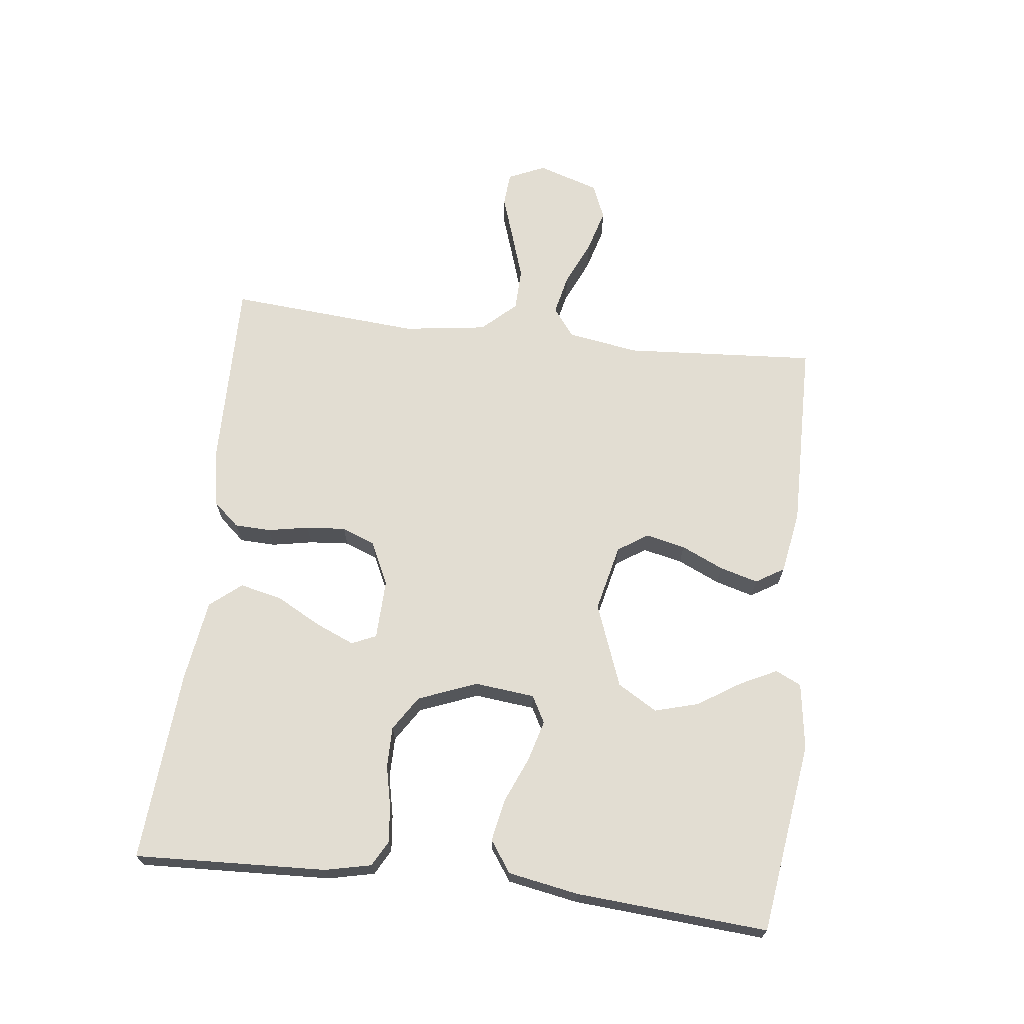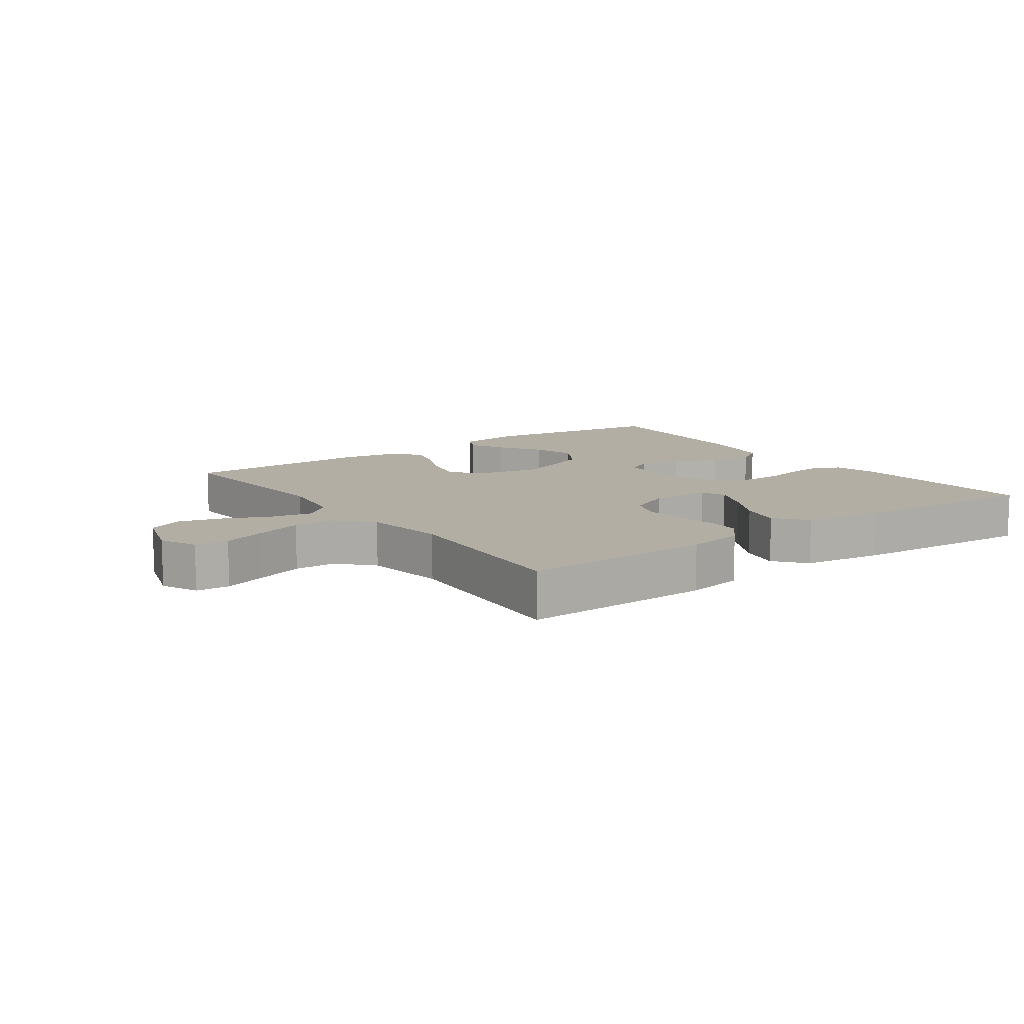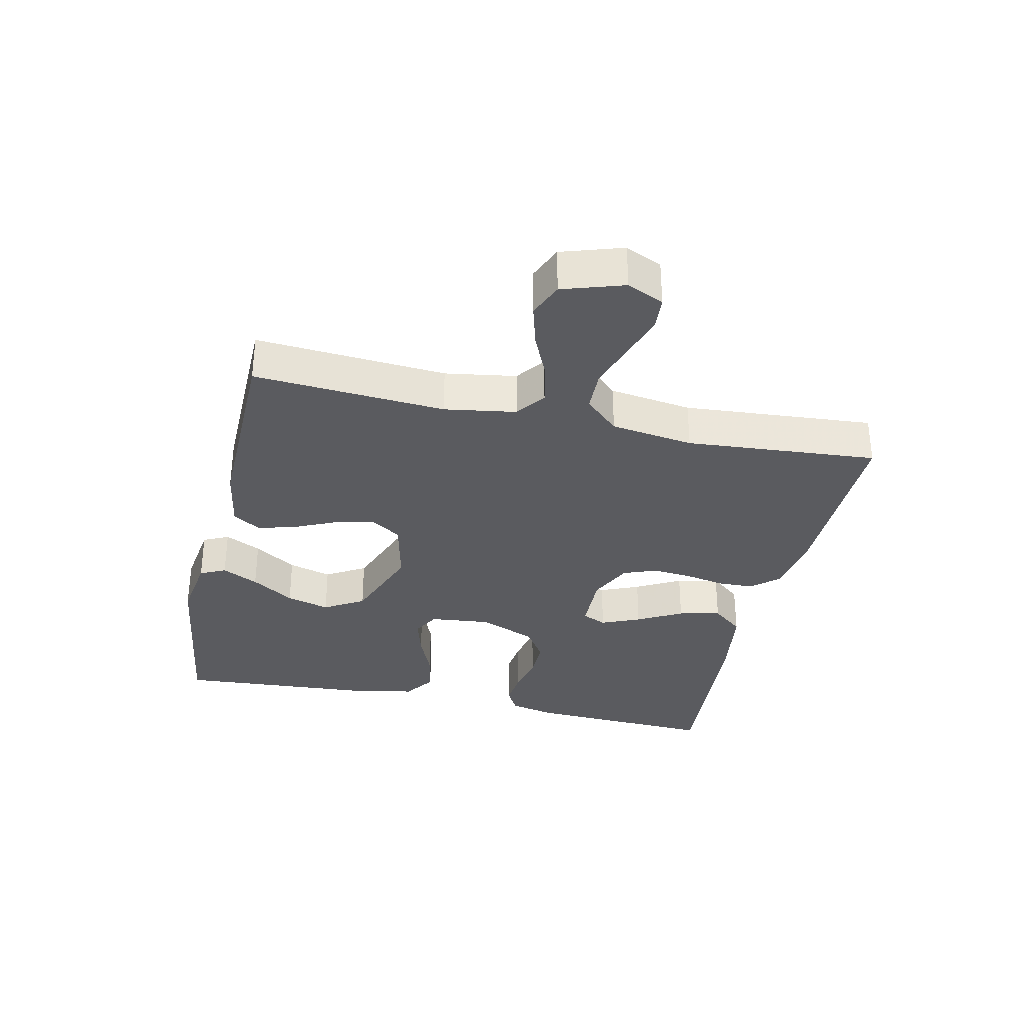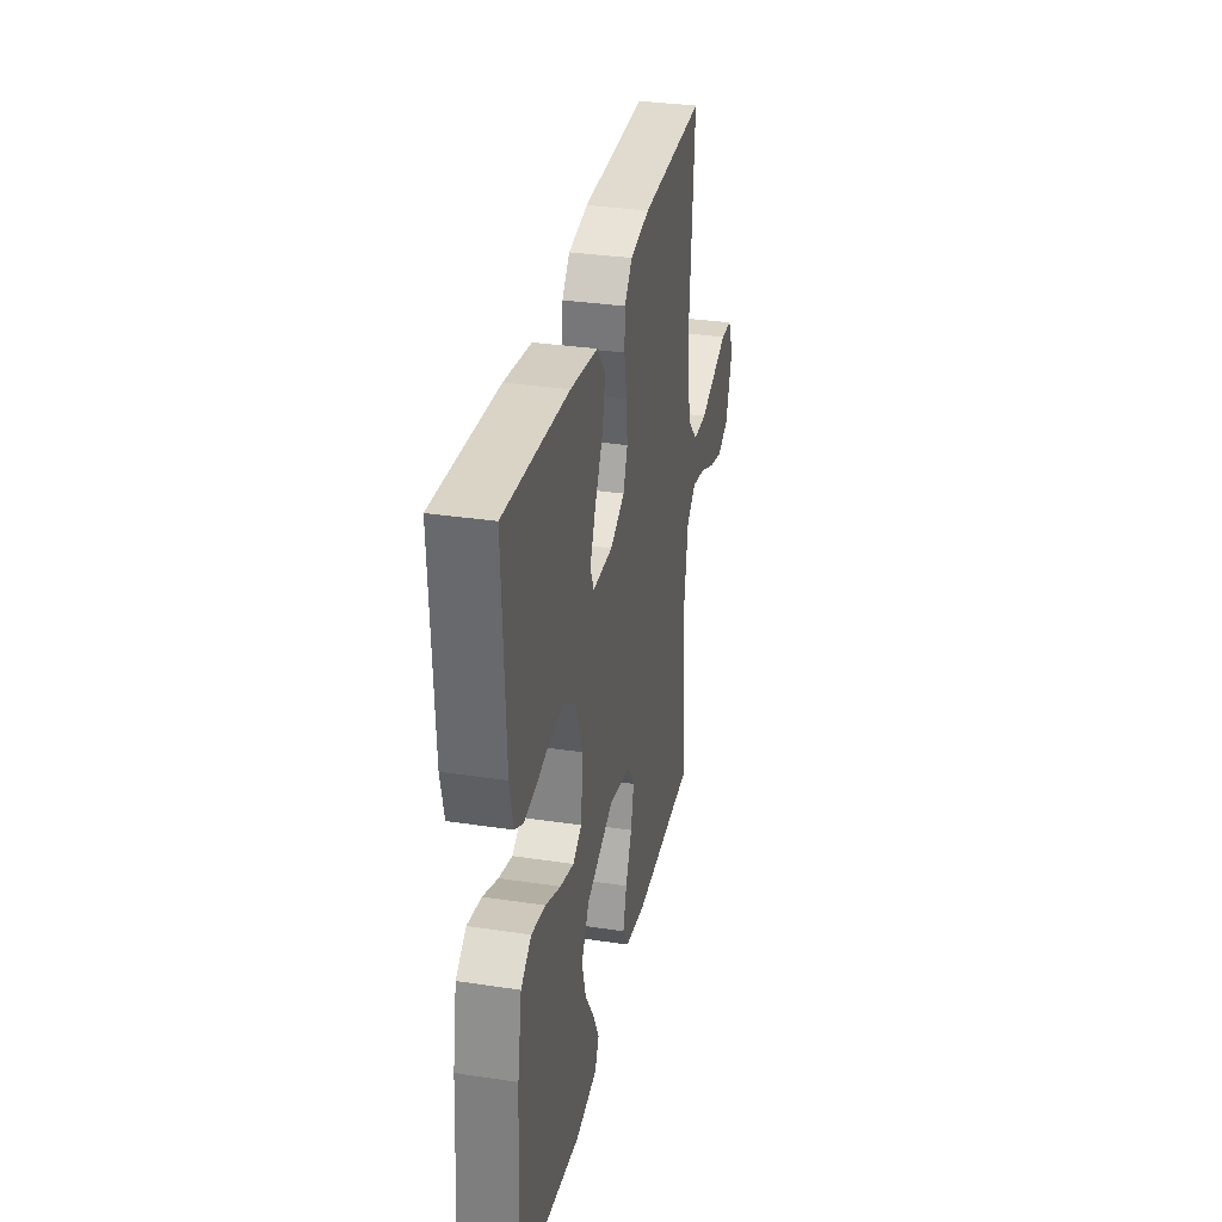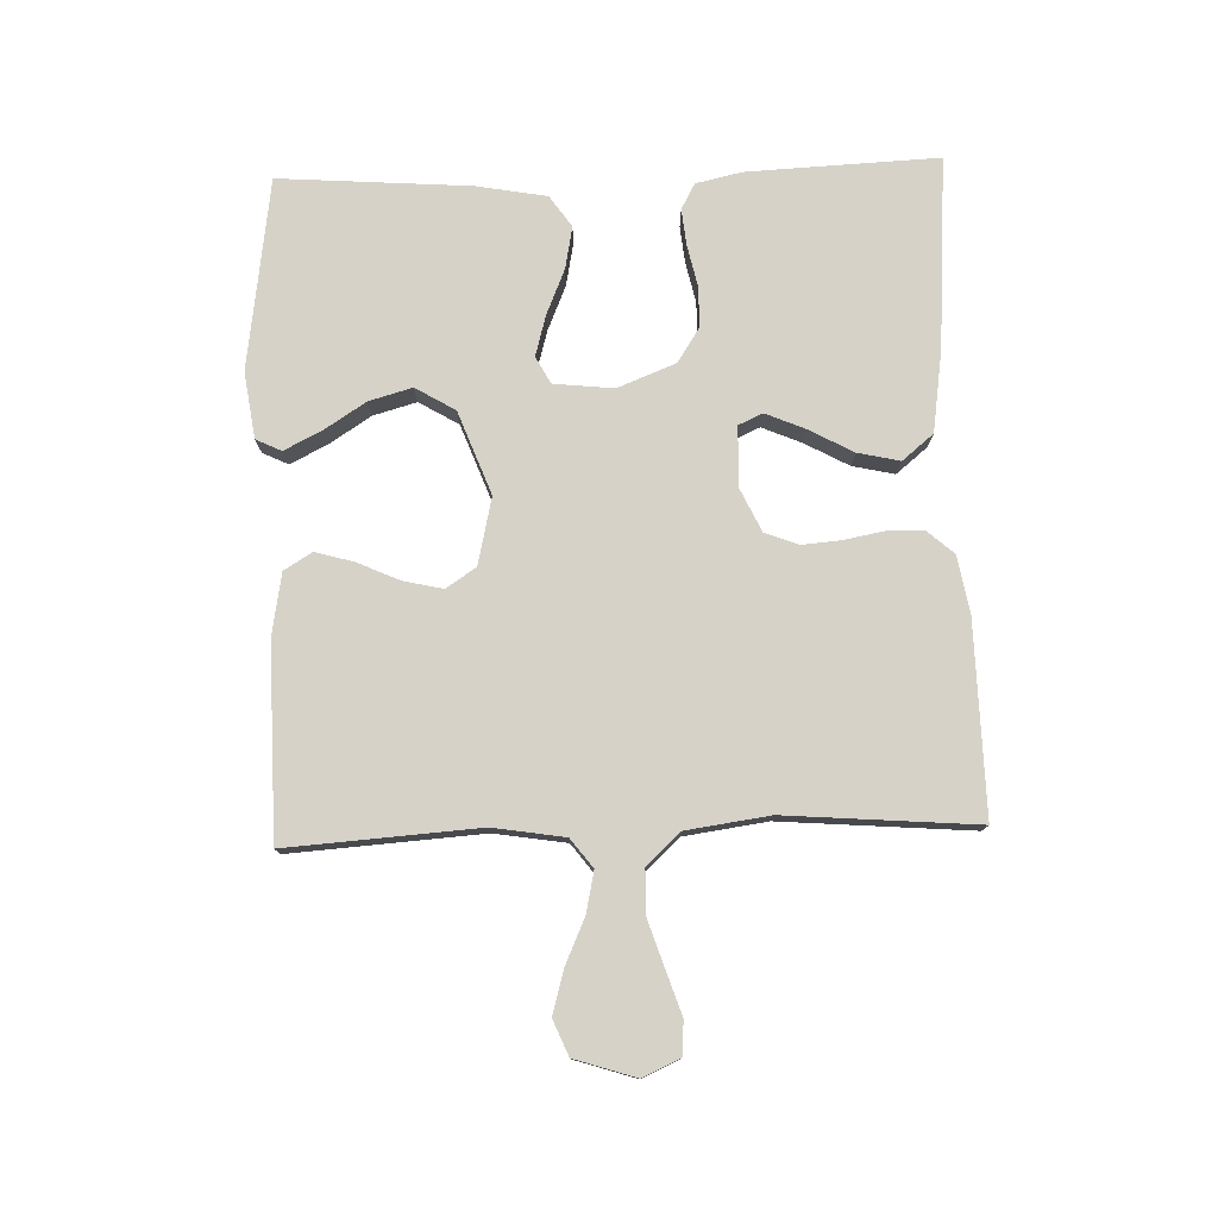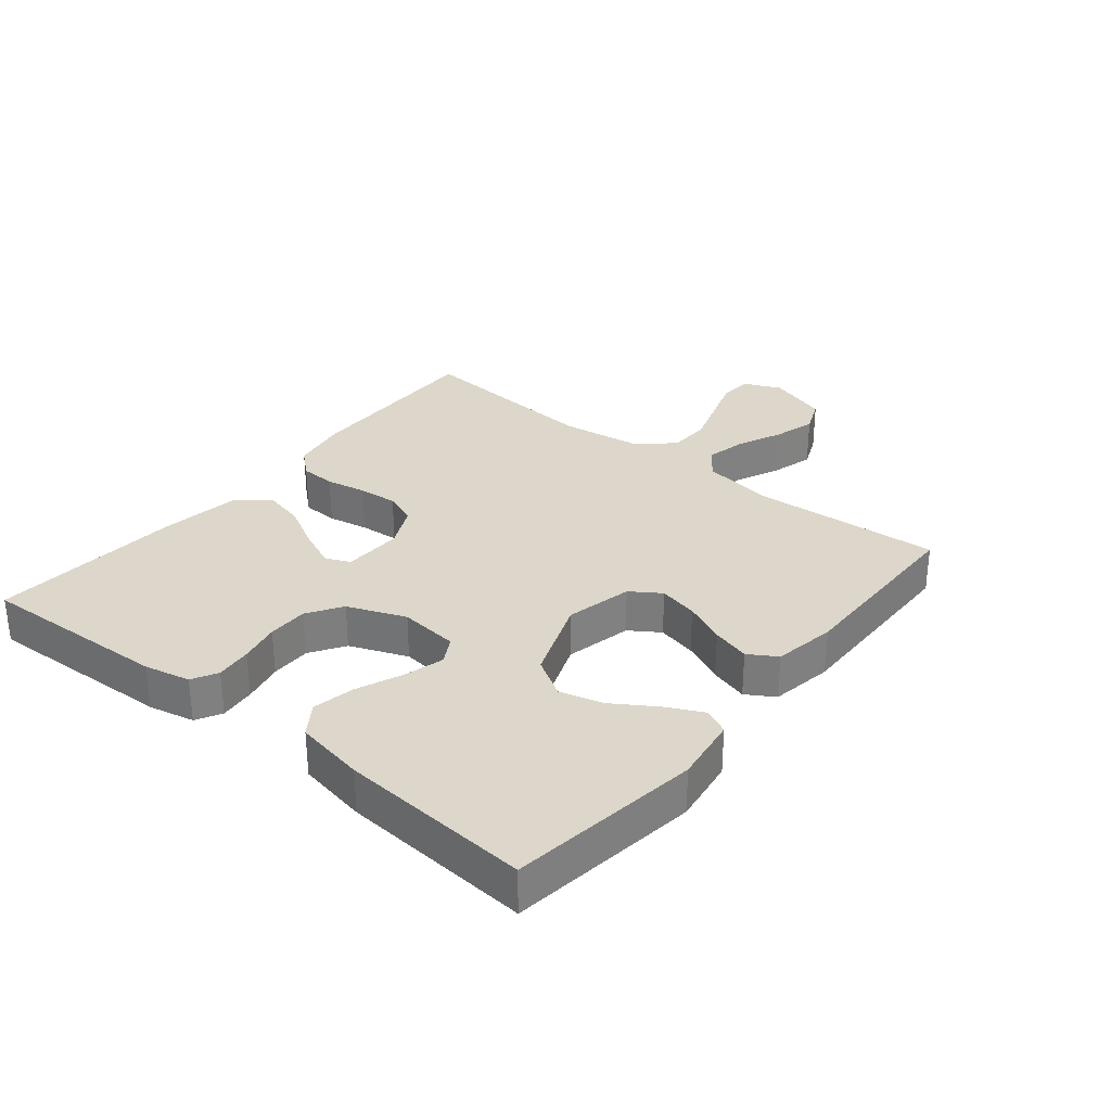
<metadata>
{"format":"obj","ext":"obj","renderer":"f3d","projection":"perspective","resolution":1024,"background":"white","views":[{"elev":68.3,"azim":96.7,"up":"+Y"},{"elev":10.9,"azim":-35.9,"up":"+Y"},{"elev":-33.1,"azim":-102.6,"up":"+Y"},{"elev":32.8,"azim":101.8,"up":"+Z"},{"elev":77.6,"azim":-91.9,"up":"+Y"},{"elev":30.7,"azim":129.0,"up":"+Y"}]}
</metadata>
<code>
v 0.5 0.07 -0.5
v 0.2 0.07 -0.542
v 0.096 0.07 -0.527
v 0.077 0.07 -0.487
v 0.105 0.07 -0.43
v 0.148 0.07 -0.363
v 0.167 0.07 -0.295
v 0.13 0.07 -0.233
v 0 0.07 -0.184
v -0.105 0.07 -0.208
v -0.136 0.07 -0.255
v -0.122 0.07 -0.317
v -0.092 0.07 -0.383
v -0.075 0.07 -0.443
v -0.102 0.07 -0.487
v -0.2 0.07 -0.504
v -0.5 0.07 -0.5
v -0.48 0.07 -0.2
v -0.498 0.07 -0.088
v -0.543 0.07 -0.054
v -0.607 0.07 -0.068
v -0.678 0.07 -0.1
v -0.745 0.07 -0.119
v -0.8 0.07 -0.096
v -0.831 0.07 0
v -0.805 0.07 0.058
v -0.752 0.07 0.062
v -0.683 0.07 0.039
v -0.609 0.07 0.015
v -0.543 0.07 0.017
v -0.494 0.07 0.07
v -0.476 0.07 0.2
v -0.5 0.07 0.5
v -0.2 0.07 0.495
v -0.109 0.07 0.479
v -0.073 0.07 0.438
v -0.071 0.07 0.382
v -0.083 0.07 0.318
v -0.088 0.07 0.256
v -0.068 0.07 0.204
v 0 0.07 0.172
v 0.094 0.07 0.175
v 0.111 0.07 0.213
v 0.085 0.07 0.274
v 0.047 0.07 0.344
v 0.032 0.07 0.41
v 0.072 0.07 0.459
v 0.2 0.07 0.478
v 0.5 0.07 0.5
v 0.487 0.07 0.2
v 0.471 0.07 0.128
v 0.431 0.07 0.106
v 0.374 0.07 0.112
v 0.31 0.07 0.126
v 0.246 0.07 0.126
v 0.192 0.07 0.091
v 0.156 0.07 0
v 0.166 0.07 -0.094
v 0.208 0.07 -0.117
v 0.272 0.07 -0.099
v 0.343 0.07 -0.069
v 0.409 0.07 -0.056
v 0.458 0.07 -0.09
v 0.478 0.07 -0.2
v 0.5 0 -0.5
v 0.2 0 -0.542
v 0.096 0 -0.527
v 0.077 0 -0.487
v 0.105 0 -0.43
v 0.148 0 -0.363
v 0.167 0 -0.295
v 0.13 0 -0.233
v 0 0 -0.184
v -0.105 0 -0.208
v -0.136 0 -0.255
v -0.122 0 -0.317
v -0.092 0 -0.383
v -0.075 0 -0.443
v -0.102 0 -0.487
v -0.2 0 -0.504
v -0.5 0 -0.5
v -0.48 0 -0.2
v -0.498 0 -0.088
v -0.543 0 -0.054
v -0.607 0 -0.068
v -0.678 0 -0.1
v -0.745 0 -0.119
v -0.8 0 -0.096
v -0.831 0 0
v -0.805 0 0.058
v -0.752 0 0.062
v -0.683 0 0.039
v -0.609 0 0.015
v -0.543 0 0.017
v -0.494 0 0.07
v -0.476 0 0.2
v -0.5 0 0.5
v -0.2 0 0.495
v -0.109 0 0.479
v -0.073 0 0.438
v -0.071 0 0.382
v -0.083 0 0.318
v -0.088 0 0.256
v -0.068 0 0.204
v 0 0 0.172
v 0.094 0 0.175
v 0.111 0 0.213
v 0.085 0 0.274
v 0.047 0 0.344
v 0.032 0 0.41
v 0.072 0 0.459
v 0.2 0 0.478
v 0.5 0 0.5
v 0.487 0 0.2
v 0.471 0 0.128
v 0.431 0 0.106
v 0.374 0 0.112
v 0.31 0 0.126
v 0.246 0 0.126
v 0.192 0 0.091
v 0.156 0 0
v 0.166 0 -0.094
v 0.208 0 -0.117
v 0.272 0 -0.099
v 0.343 0 -0.069
v 0.409 0 -0.056
v 0.458 0 -0.09
v 0.478 0 -0.2
f 1 2 3
f 64 1 3
f 63 64 3
f 62 63 3
f 61 62 3
f 60 61 3
f 52 53 54
f 51 52 54
f 50 51 54
f 49 50 54
f 48 49 54
f 47 48 54
f 46 47 54
f 45 46 54
f 44 45 54
f 43 44 54 55
f 42 43 55 56
f 36 37 38
f 35 36 38
f 34 35 38
f 33 34 38
f 32 33 38
f 31 32 38 39
f 30 31 39 40
f 26 27 28
f 25 26 28
f 24 25 28
f 23 24 28
f 22 23 28
f 21 22 28
f 20 21 28 29
f 19 20 29 30
f 16 17 18
f 15 16 18
f 14 15 18
f 13 14 18
f 12 13 18
f 11 12 18 19
f 30 40 41
f 19 30 41
f 11 19 41
f 10 11 41
f 3 4 5 6
f 60 3 6
f 60 6 7
f 59 60 7 8
f 58 59 8 9
f 10 41 42
f 9 10 42
f 58 9 42
f 57 58 42
f 42 56 57
f 67 66 65
f 67 65 128
f 67 128 127
f 67 127 126
f 67 126 125
f 67 125 124
f 118 117 116
f 118 116 115
f 118 115 114
f 118 114 113
f 118 113 112
f 118 112 111
f 118 111 110
f 118 110 109
f 118 109 108
f 119 118 108 107
f 120 119 107 106
f 102 101 100
f 102 100 99
f 102 99 98
f 102 98 97
f 102 97 96
f 103 102 96 95
f 104 103 95 94
f 92 91 90
f 92 90 89
f 92 89 88
f 92 88 87
f 92 87 86
f 92 86 85
f 93 92 85 84
f 94 93 84 83
f 82 81 80
f 82 80 79
f 82 79 78
f 82 78 77
f 82 77 76
f 83 82 76 75
f 105 104 94
f 105 94 83
f 105 83 75
f 105 75 74
f 70 69 68 67
f 70 67 124
f 71 70 124
f 72 71 124 123
f 73 72 123 122
f 106 105 74
f 106 74 73
f 106 73 122
f 106 122 121
f 121 120 106
f 1 65 66 2
f 2 66 67 3
f 3 67 68 4
f 4 68 69 5
f 5 69 70 6
f 6 70 71 7
f 7 71 72 8
f 8 72 73 9
f 9 73 74 10
f 10 74 75 11
f 11 75 76 12
f 12 76 77 13
f 13 77 78 14
f 14 78 79 15
f 15 79 80 16
f 16 80 81 17
f 17 81 82 18
f 18 82 83 19
f 19 83 84 20
f 20 84 85 21
f 21 85 86 22
f 22 86 87 23
f 23 87 88 24
f 24 88 89 25
f 25 89 90 26
f 26 90 91 27
f 27 91 92 28
f 28 92 93 29
f 29 93 94 30
f 30 94 95 31
f 31 95 96 32
f 32 96 97 33
f 33 97 98 34
f 34 98 99 35
f 35 99 100 36
f 36 100 101 37
f 37 101 102 38
f 38 102 103 39
f 39 103 104 40
f 40 104 105 41
f 41 105 106 42
f 42 106 107 43
f 43 107 108 44
f 44 108 109 45
f 45 109 110 46
f 46 110 111 47
f 47 111 112 48
f 48 112 113 49
f 49 113 114 50
f 50 114 115 51
f 51 115 116 52
f 52 116 117 53
f 53 117 118 54
f 54 118 119 55
f 55 119 120 56
f 56 120 121 57
f 57 121 122 58
f 58 122 123 59
f 59 123 124 60
f 60 124 125 61
f 61 125 126 62
f 62 126 127 63
f 63 127 128 64
f 64 128 65 1

</code>
